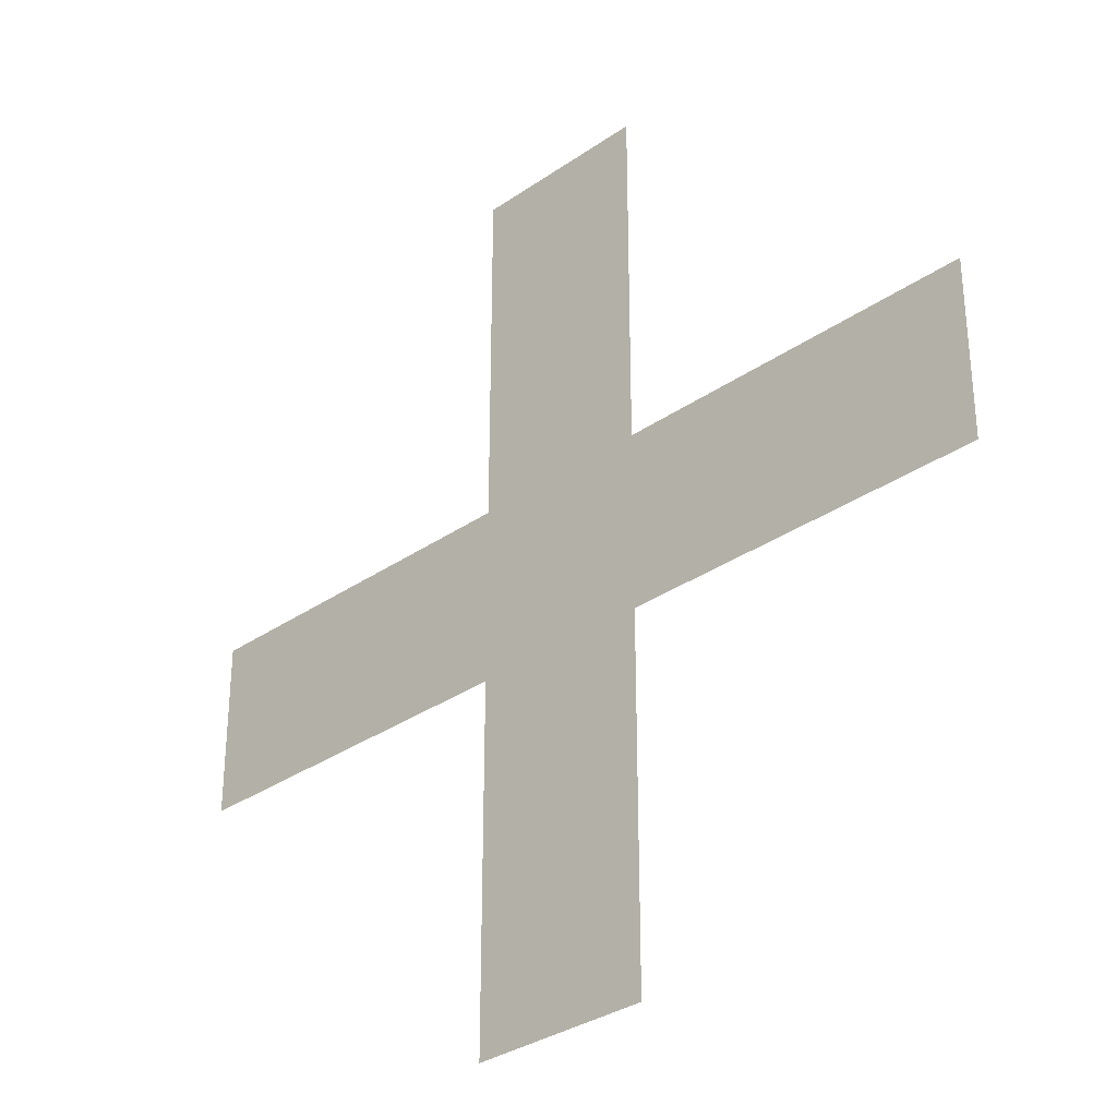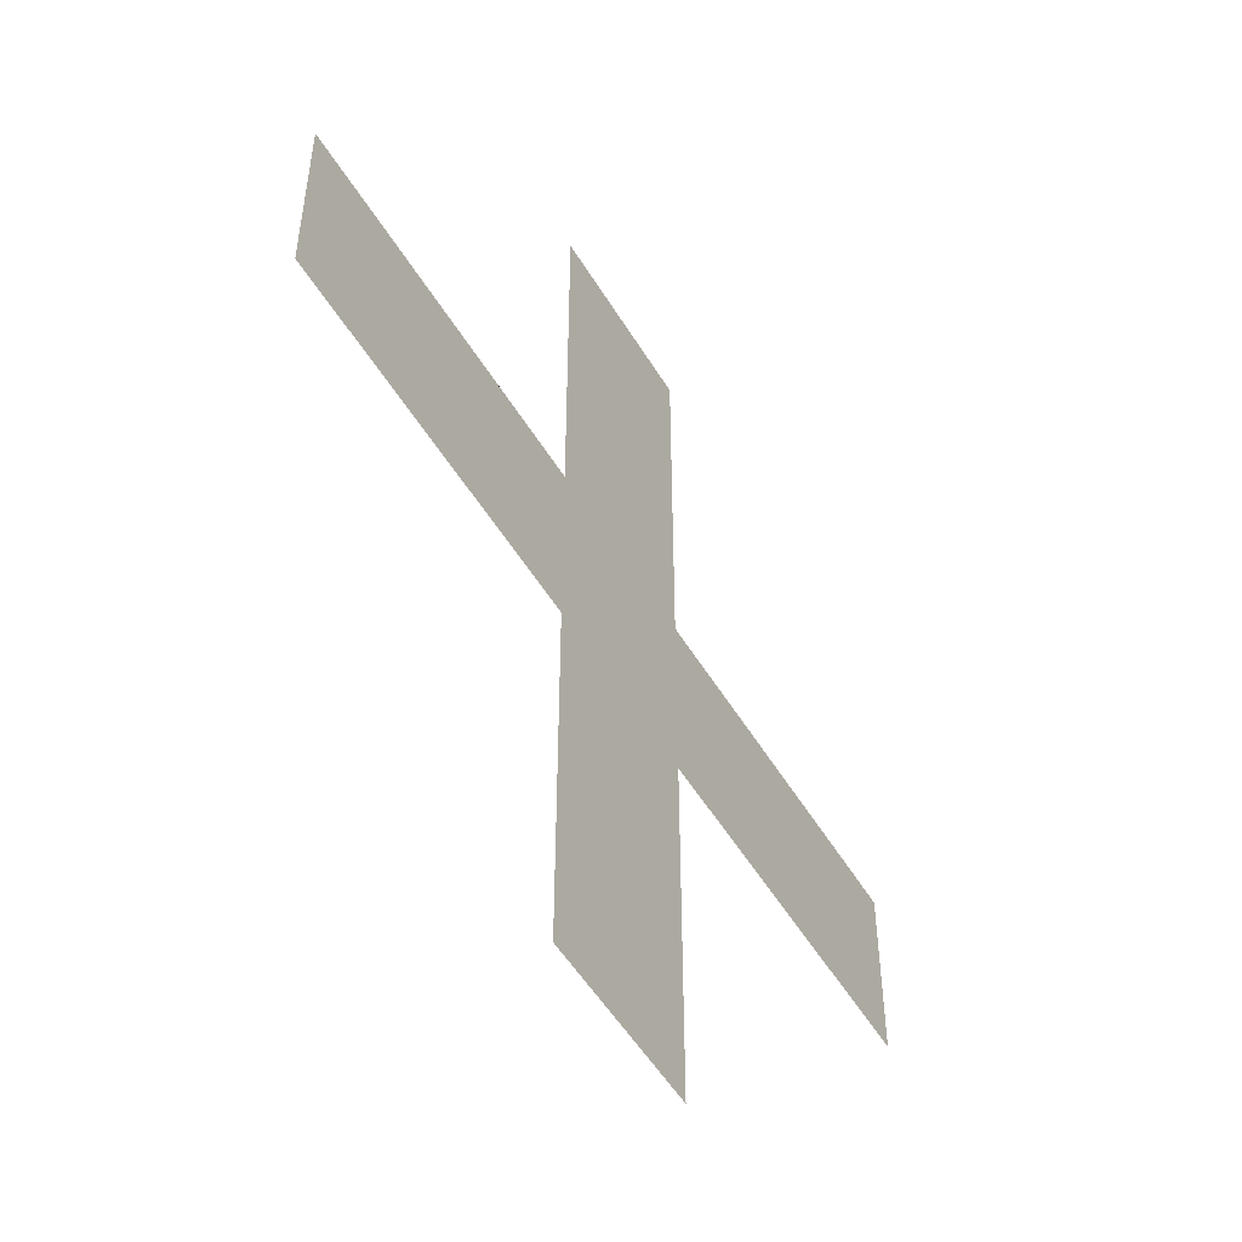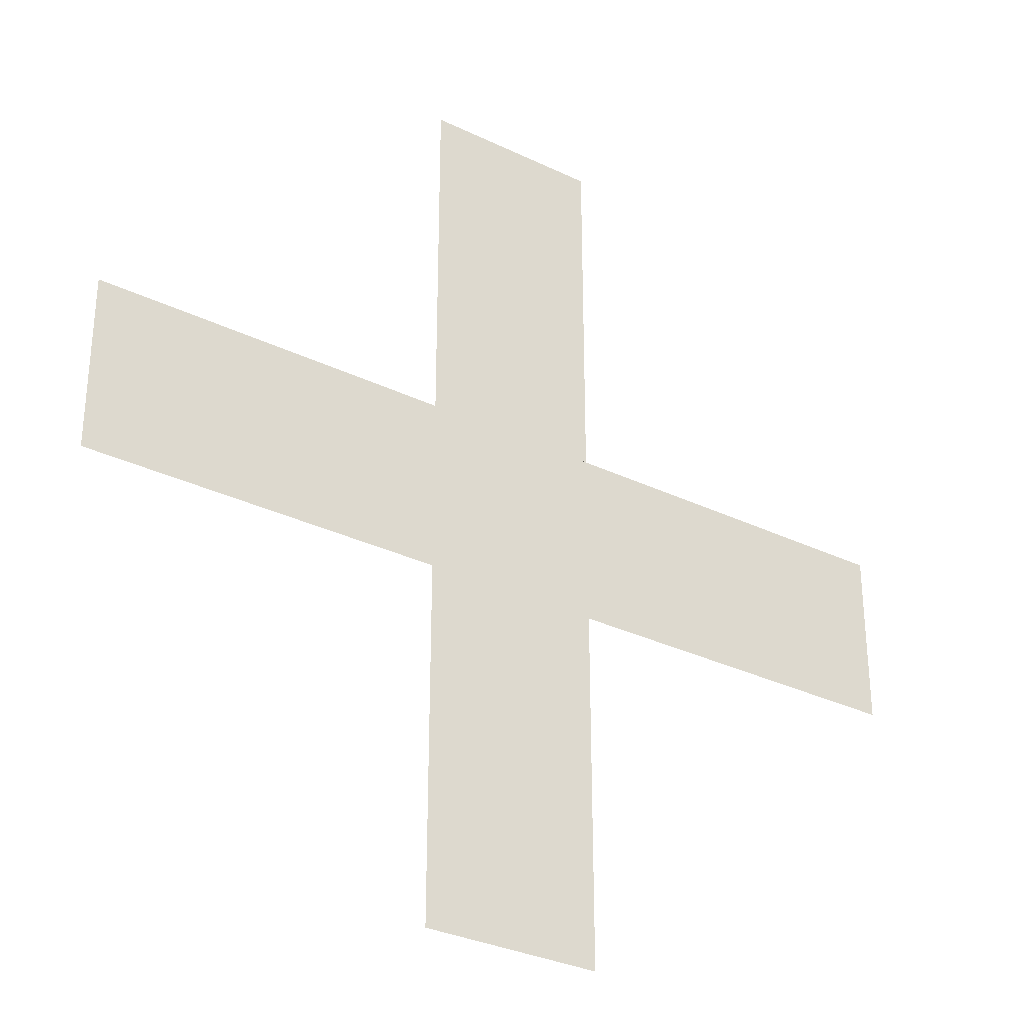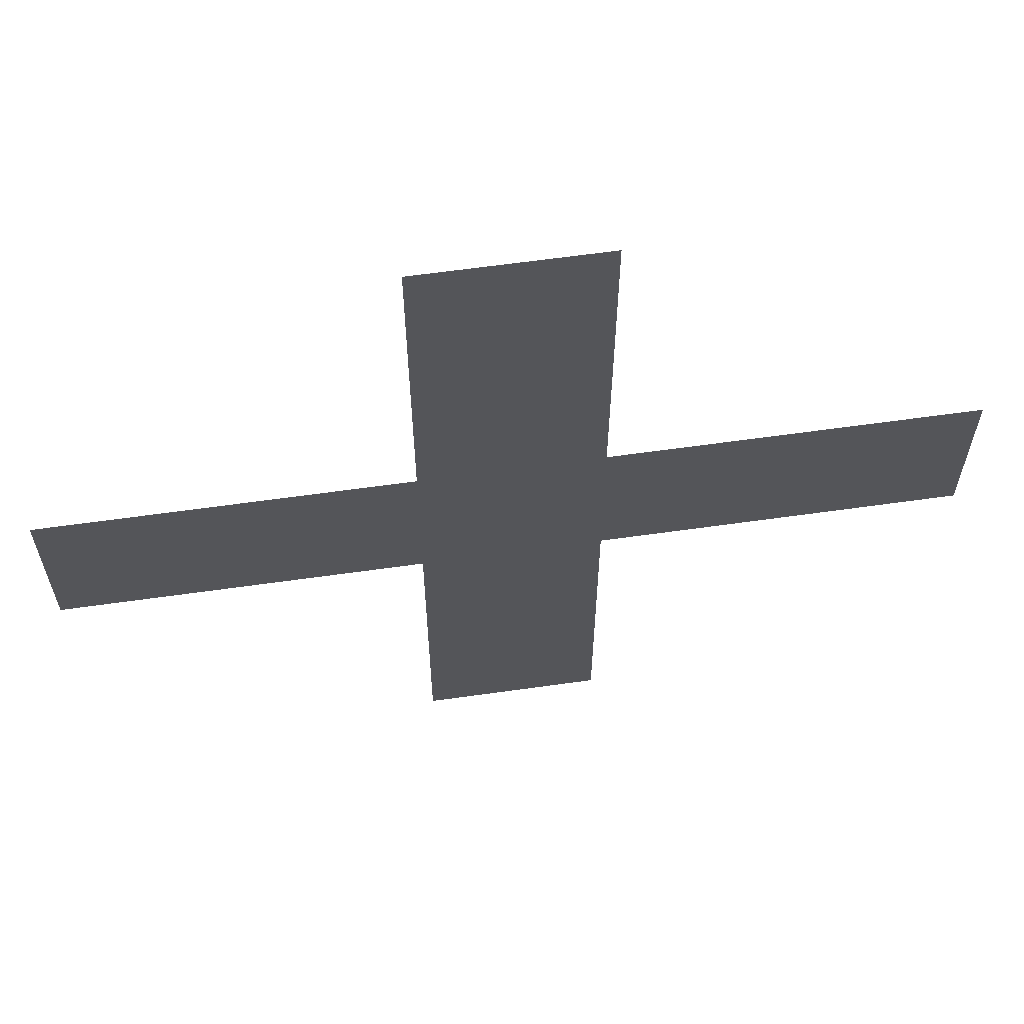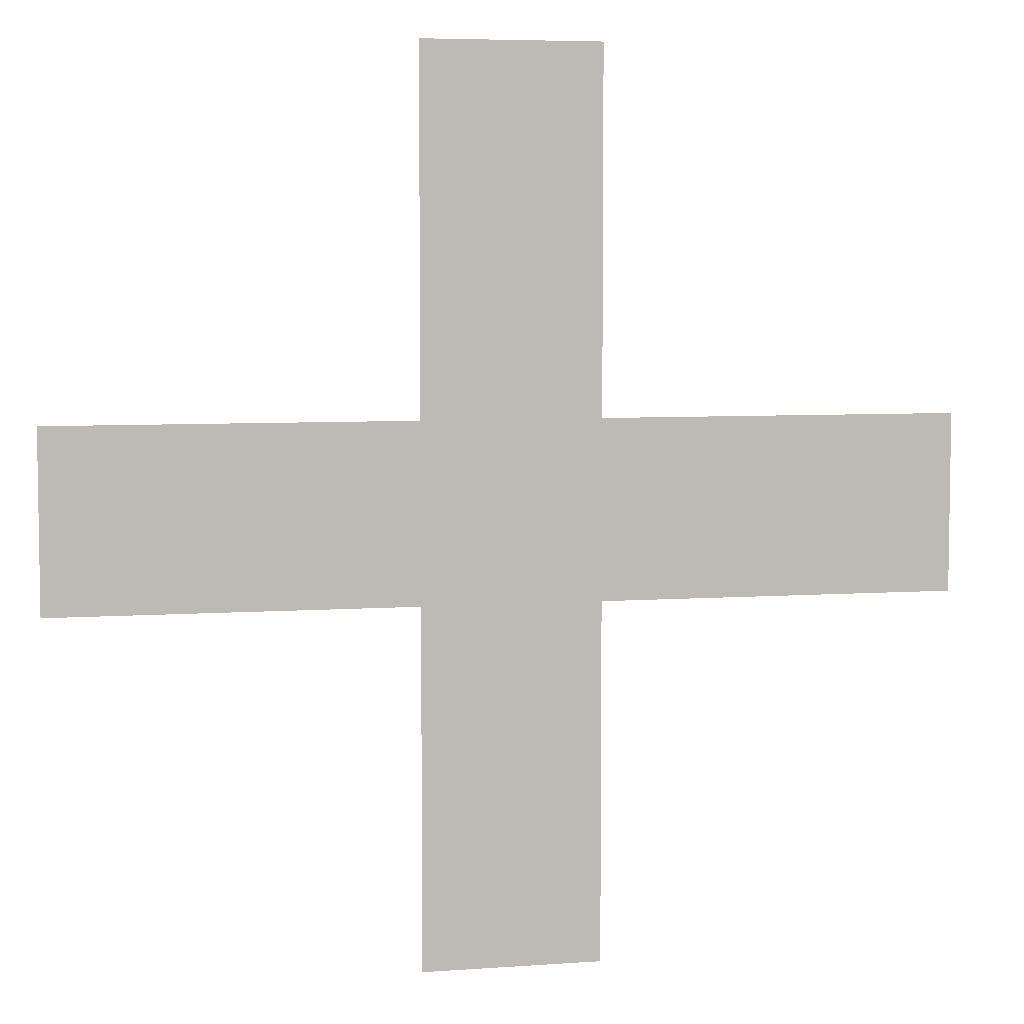
<metadata>
{"format":"obj","ext":"obj","renderer":"f3d","projection":"perspective","resolution":1024,"background":"white","views":[{"elev":-32.6,"azim":43.8,"up":"+Z"},{"elev":-52.3,"azim":-59.7,"up":"+Z"},{"elev":-31.8,"azim":145.8,"up":"+Z"},{"elev":63.5,"azim":-8.1,"up":"+Z"},{"elev":5.9,"azim":167.6,"up":"+Z"}]}
</metadata>
<code>
o Text
v 0.1921 0 -0.5759
v 0.2877 0 -0.5759
v 0.2877 0 -0.3838
v 0.4798 0 -0.3838
v 0.4798 0 -0.2882
v 0.2877 0 -0.2882
v 0.2877 0 -0.09606
v 0.1921 0 -0.09606
v 0.1921 0 -0.2882
v 0 0 -0.2882
v 0 0 -0.3838
v 0.1921 0 -0.3838
f 12 2 1
f 12 3 2
f 10 12 11
f 10 3 12
f 10 4 3
f 10 5 4
f 9 5 10
f 8 6 9
f 6 5 9
f 8 7 6

</code>
